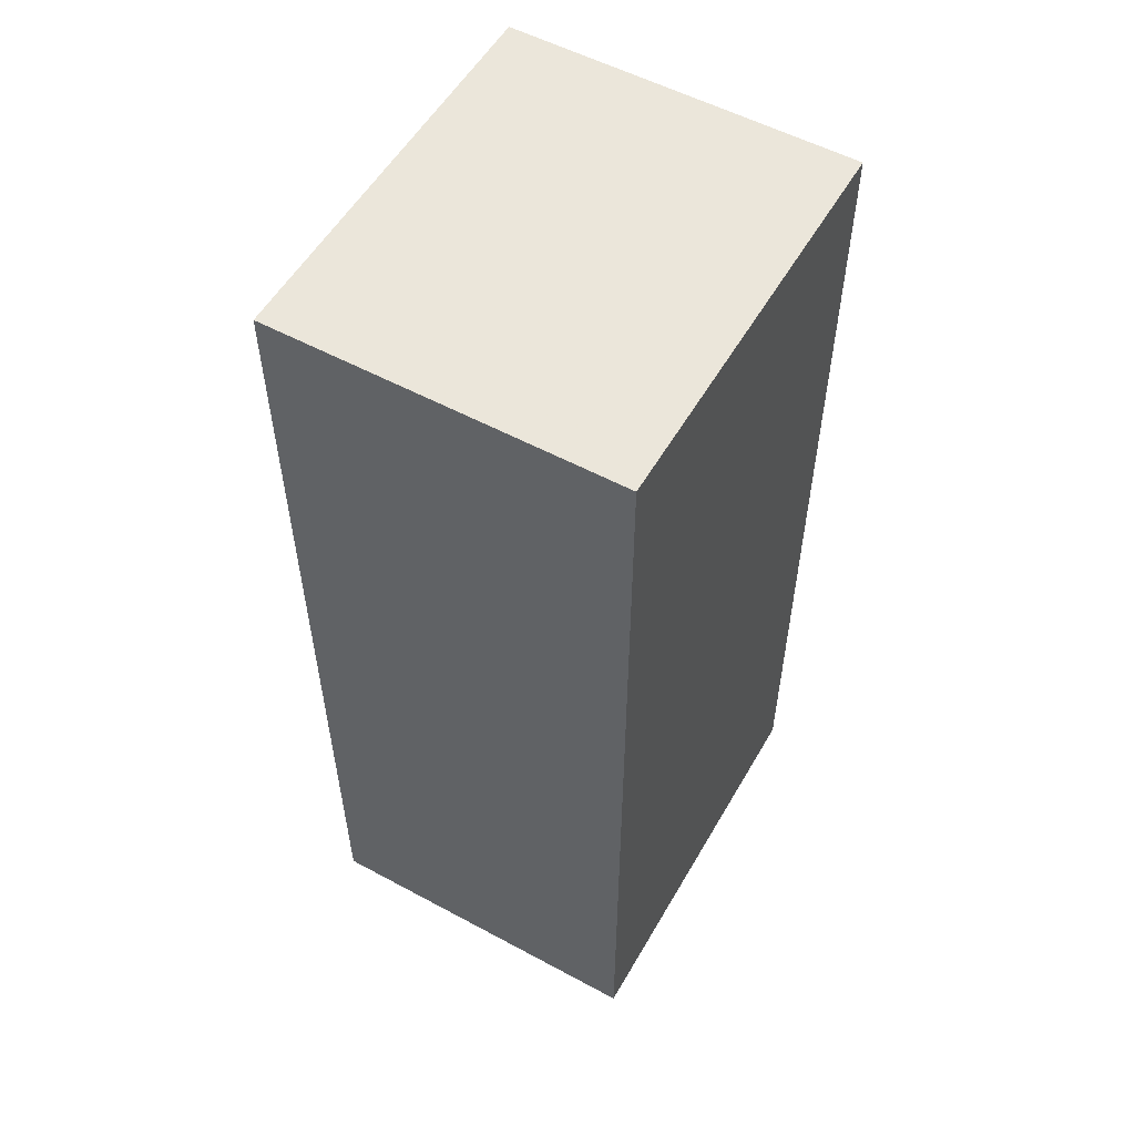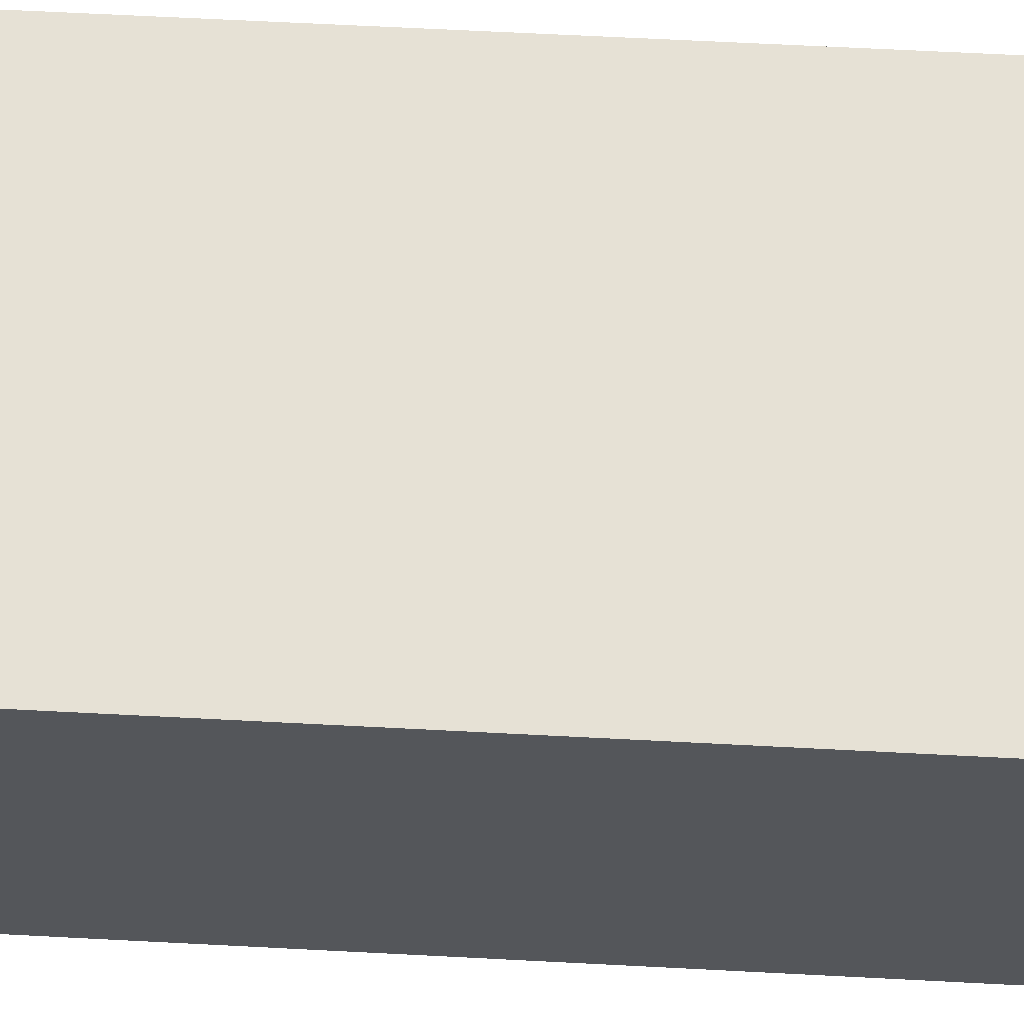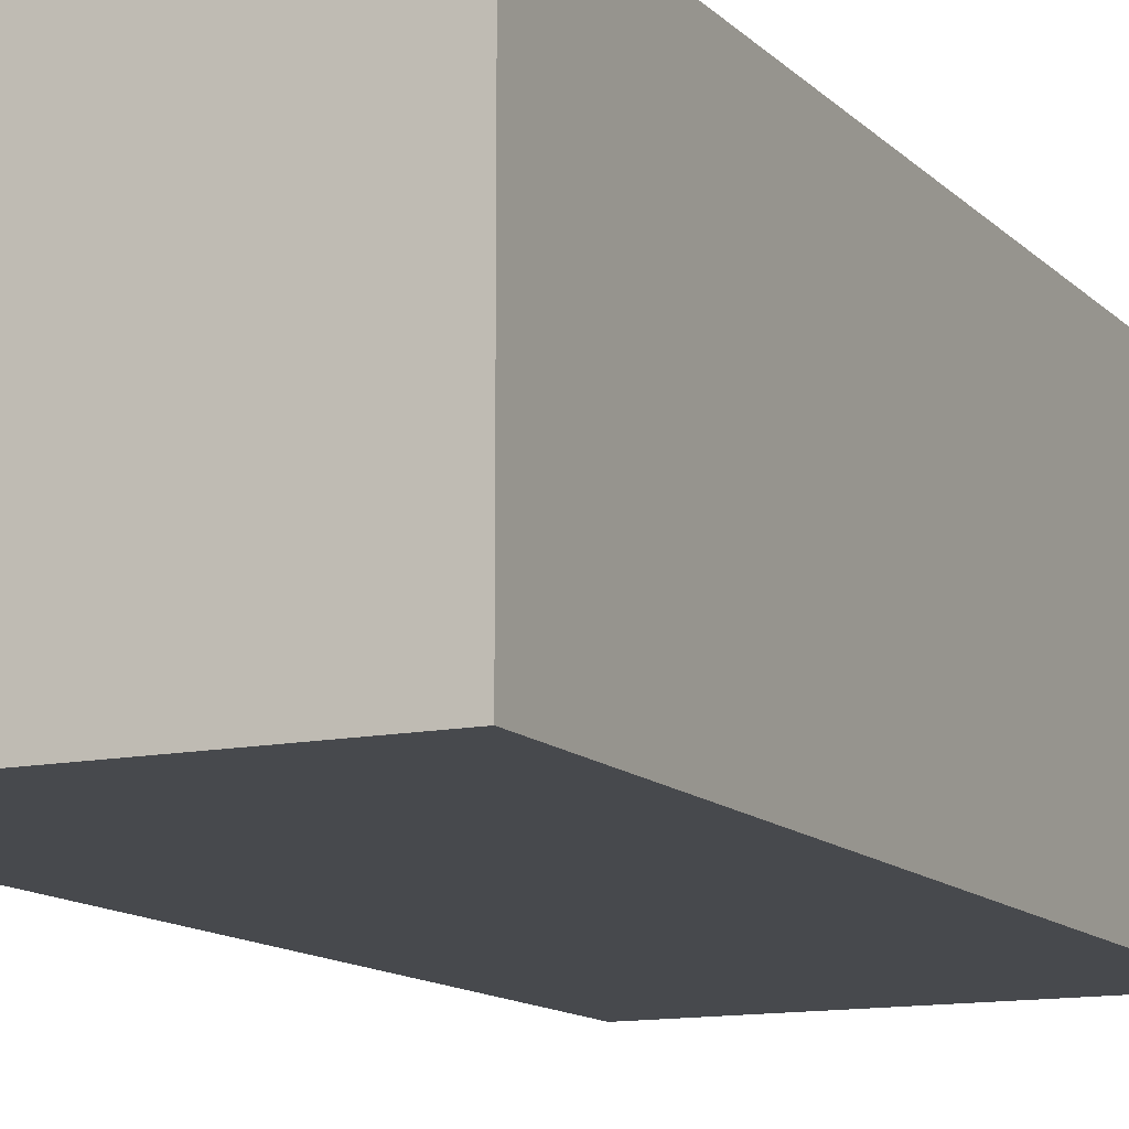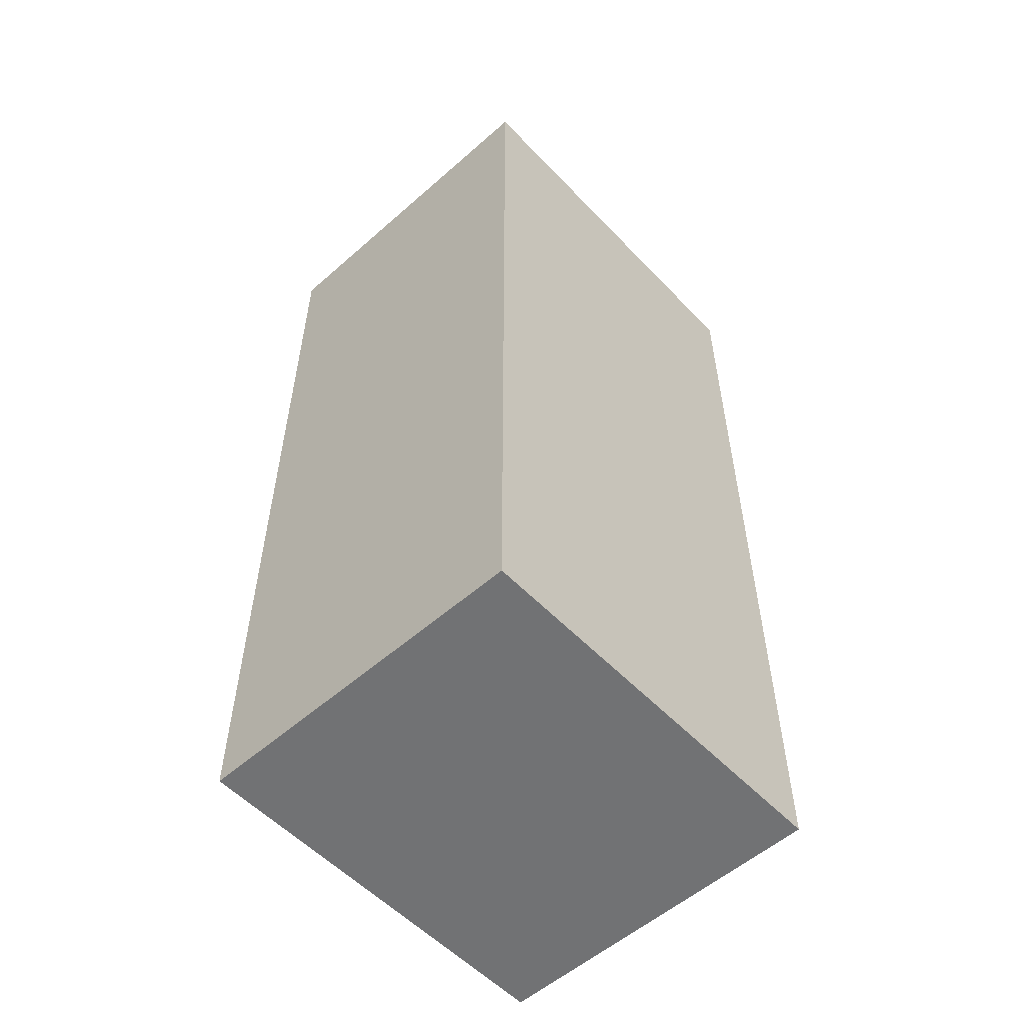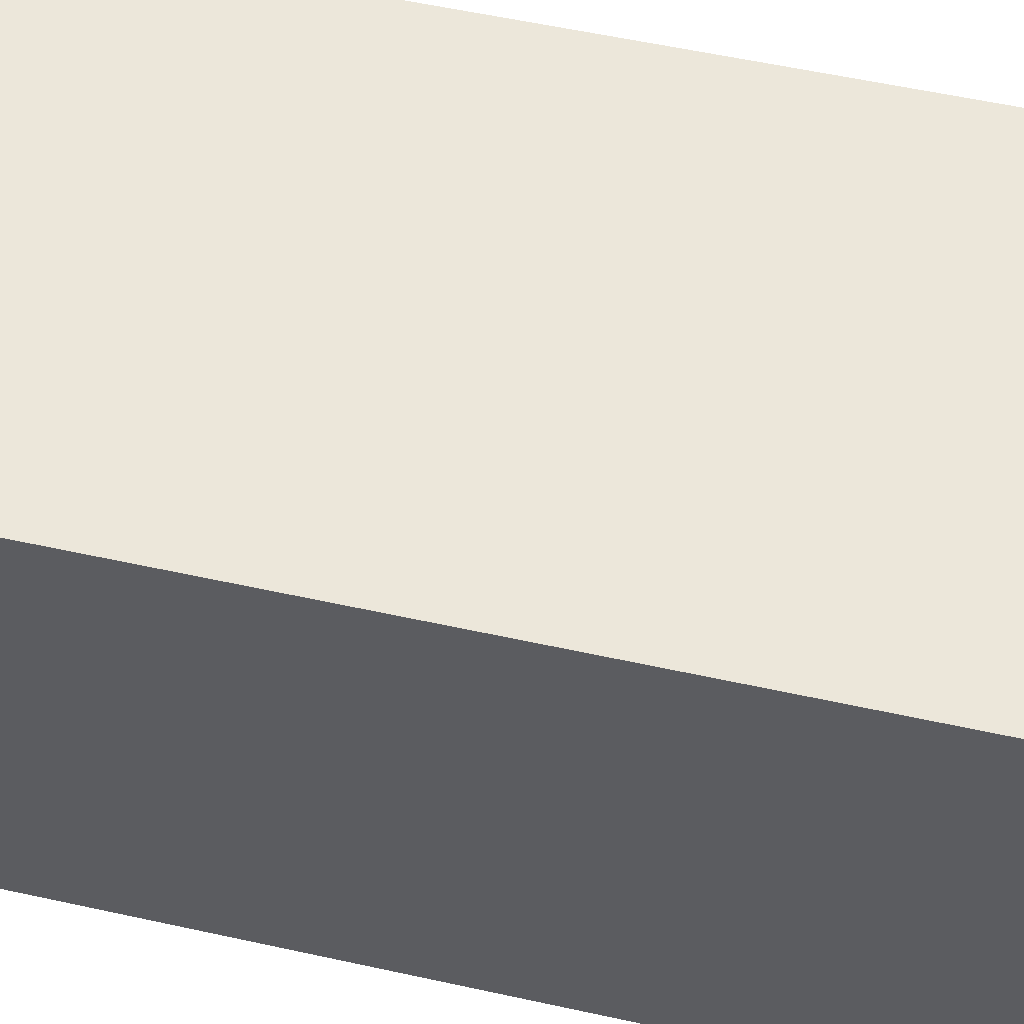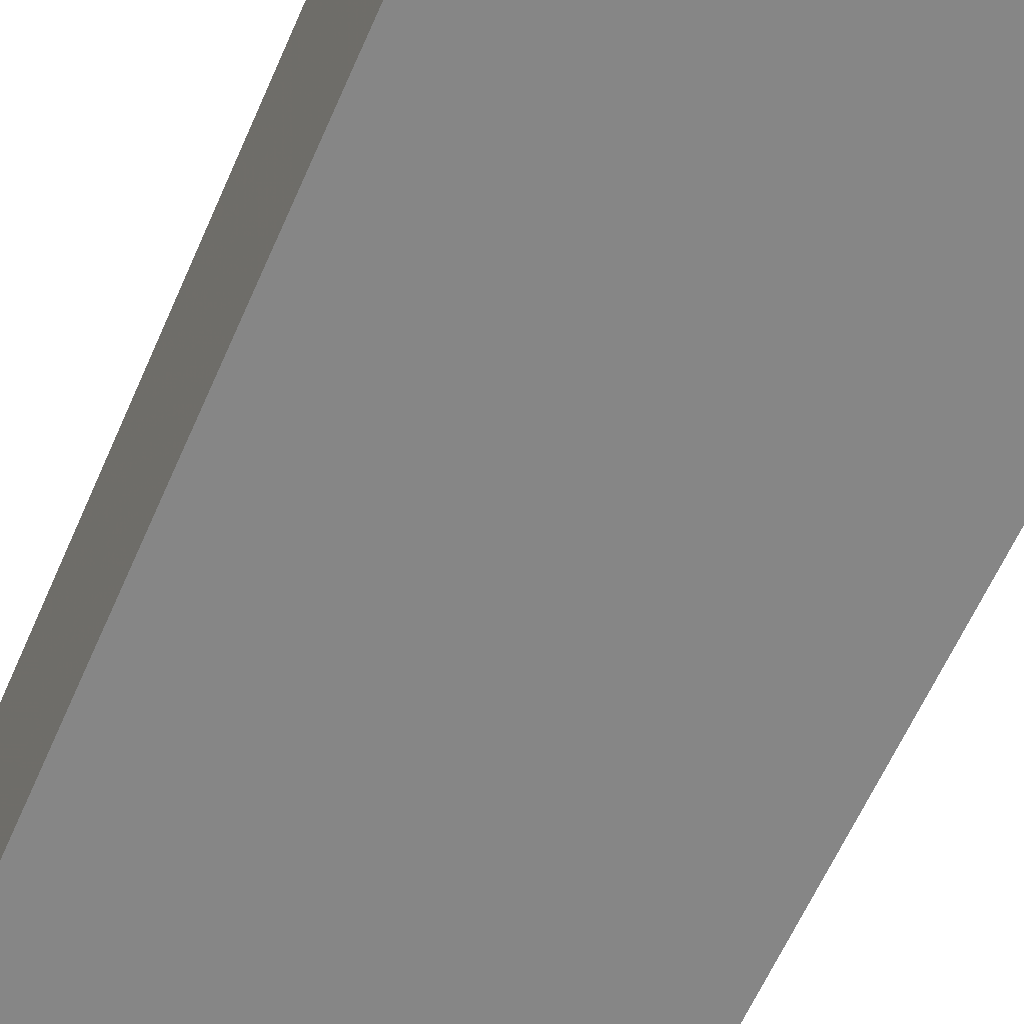
<metadata>
{"format":"obj","ext":"obj","renderer":"f3d","projection":"perspective","resolution":1024,"background":"white","views":[{"elev":55.0,"azim":119.6,"up":"+Y"},{"elev":64.8,"azim":93.0,"up":"+Z"},{"elev":-12.4,"azim":-154.0,"up":"+Z"},{"elev":-55.5,"azim":132.7,"up":"+Y"},{"elev":53.2,"azim":103.5,"up":"+Z"},{"elev":-62.0,"azim":-23.6,"up":"+Z"}]}
</metadata>
<code>
v 354.1 214.8 22.23
v 354.1 214.8 22.25
v 354.1 214.8 22.23
v 354.1 214.8 22.25
v 354.1 214.8 22.25
v 354.1 214.8 22.23
v 354.1 214.8 22.23
v 354.1 214.8 22.25
f 1 2 3
f 3 2 4
f 5 2 6
f 6 2 1
f 6 1 7
f 7 1 3
f 7 3 8
f 8 3 4
f 8 4 5
f 5 4 2
f 5 6 8
f 8 6 7

</code>
